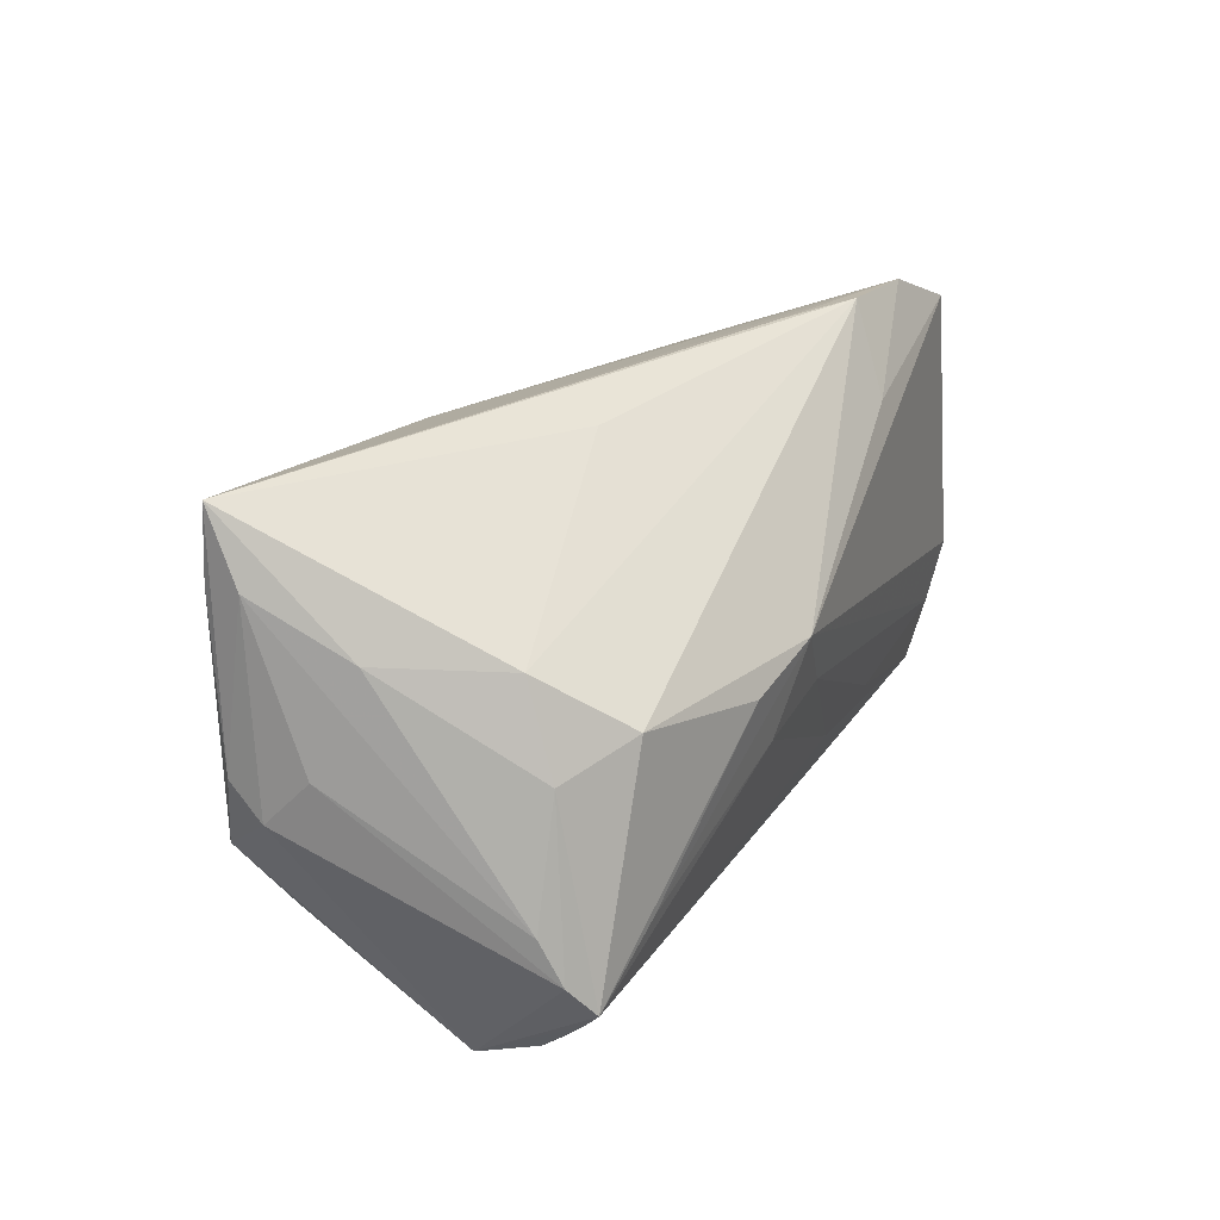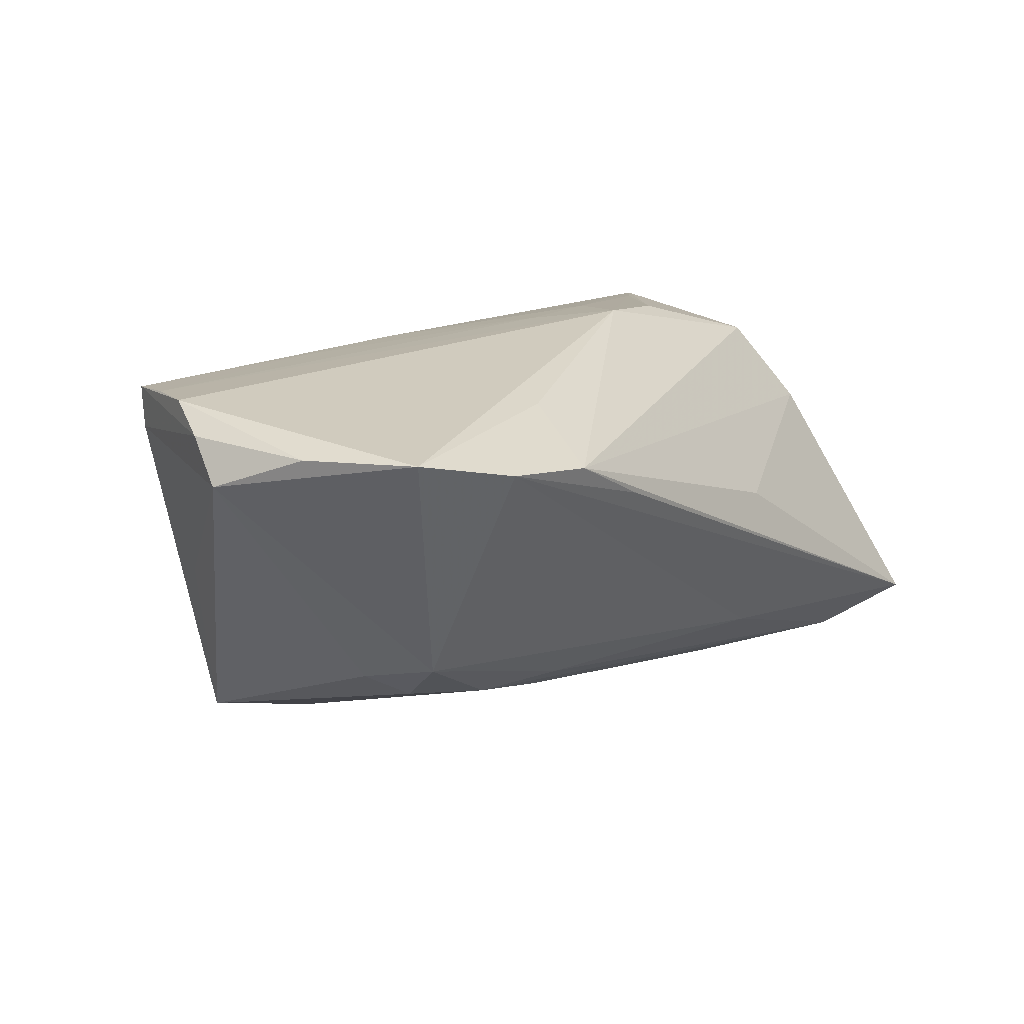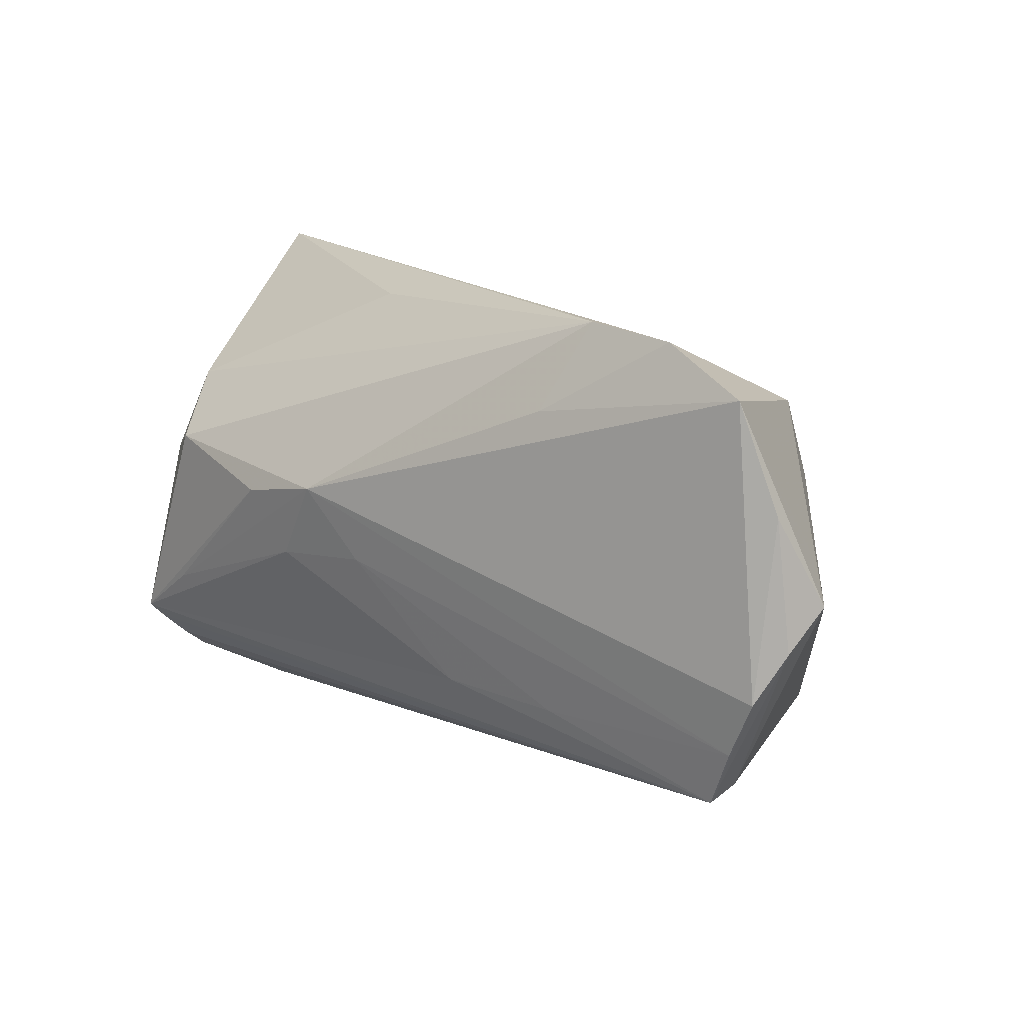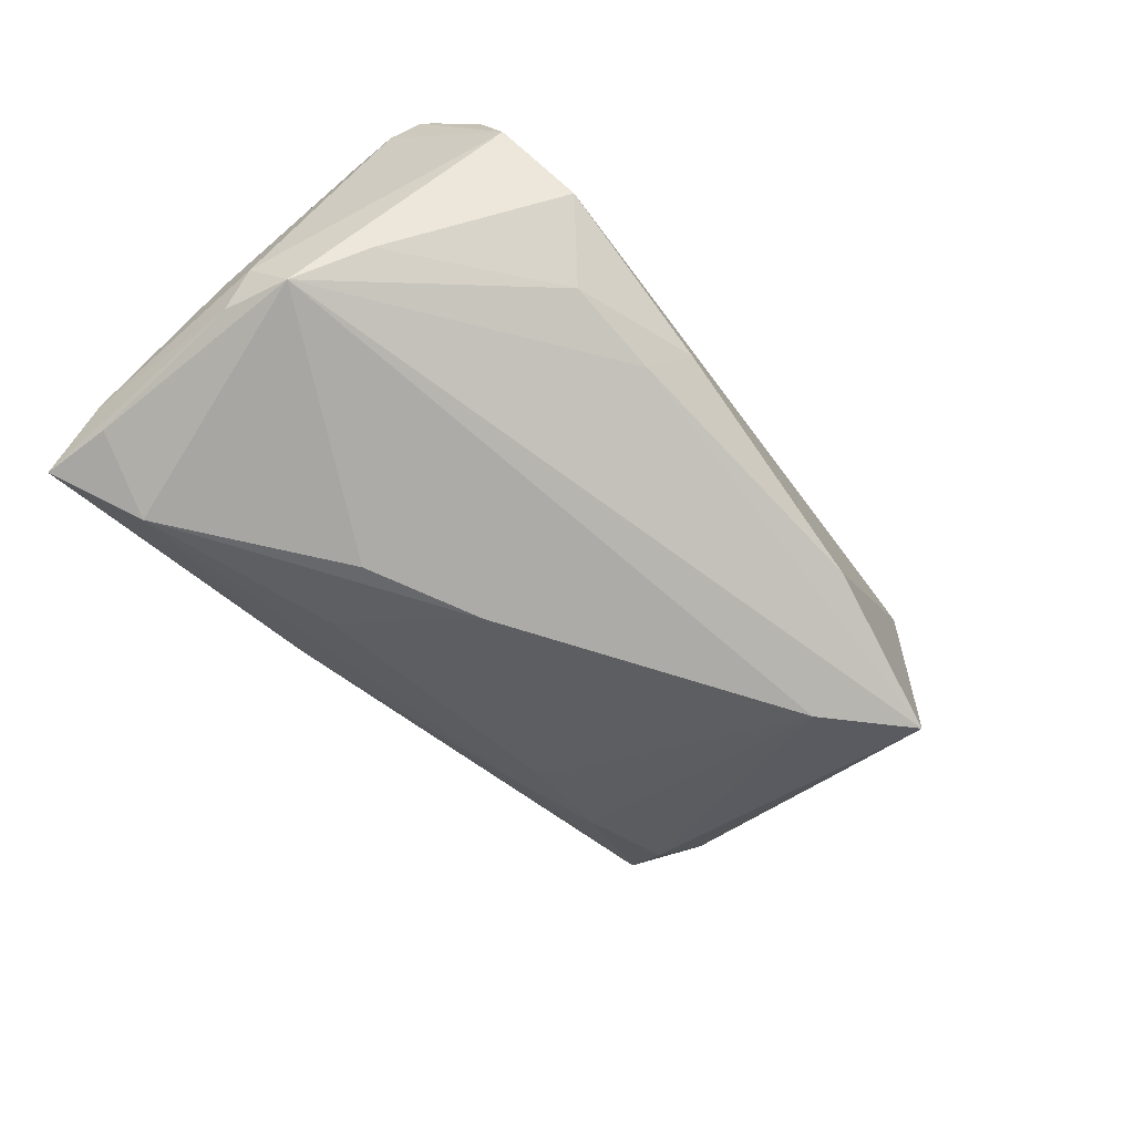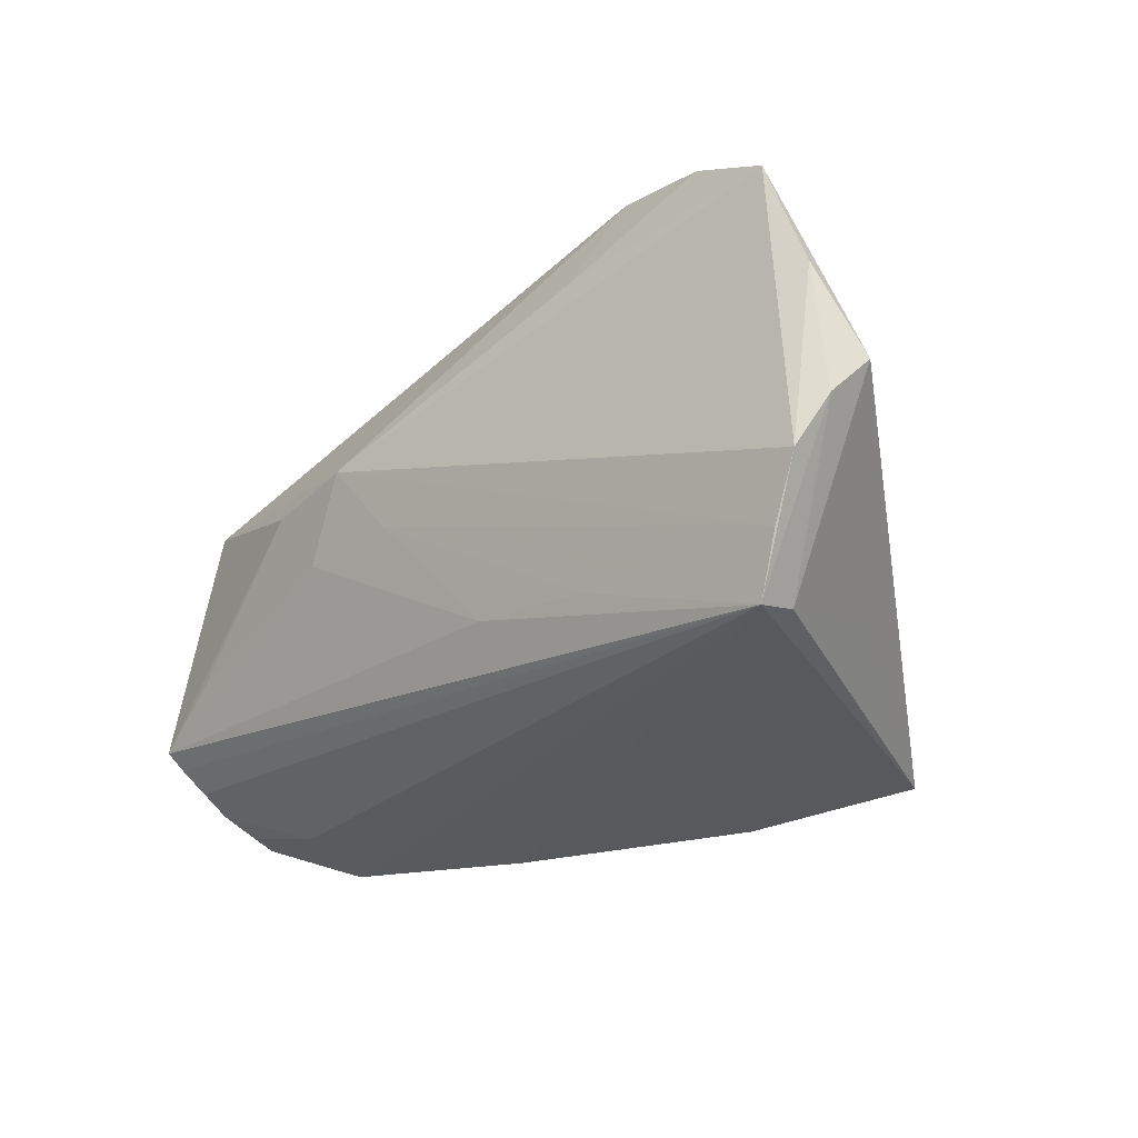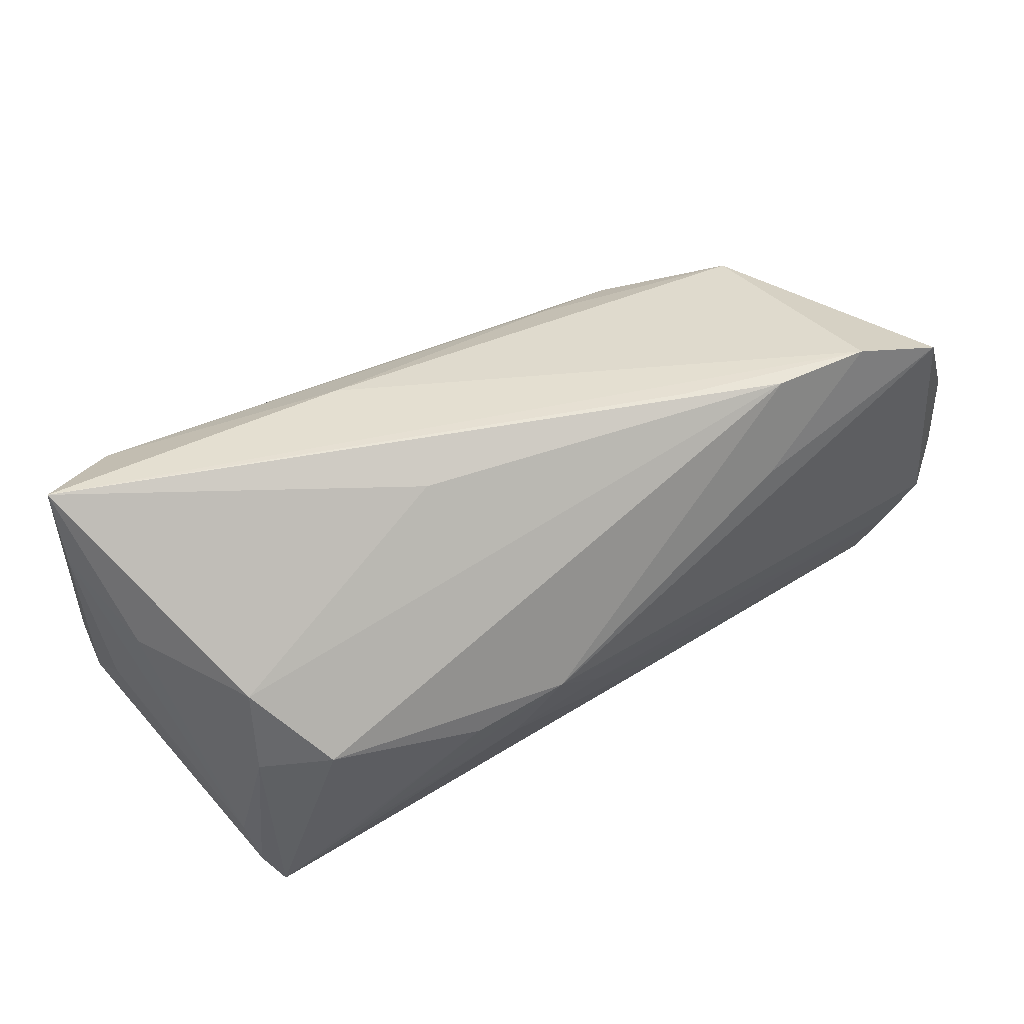
<metadata>
{"format":"obj","ext":"obj","renderer":"f3d","projection":"perspective","resolution":1024,"background":"white","views":[{"elev":25.3,"azim":-69.7,"up":"+Y"},{"elev":21.0,"azim":129.2,"up":"+Z"},{"elev":15.4,"azim":34.5,"up":"+Y"},{"elev":-62.1,"azim":-51.8,"up":"+Z"},{"elev":-21.6,"azim":39.7,"up":"+Y"},{"elev":58.8,"azim":-37.6,"up":"+Y"}]}
</metadata>
<code>
v 0.04625 -0.01741 -0.0006332
v -0.003469 -0.0007341 0.02562
v -0.05117 -0.01422 0.01408
v 0.05845 -0.001866 0.02432
v 0.02867 0.01682 -0.01423
v -0.05404 0.004282 -0.02019
v 0.05184 -0.01528 0.02553
v 0.02563 -0.01573 0.02419
v 0.05158 0.02702 0.02512
v -0.01423 0.03025 0.003793
v -0.04852 -0.01241 -0.01637
v 0.02889 0.03298 0.02001
v -0.04224 0.02625 -0.02657
v -0.05439 0.005769 -0.01098
v -0.05144 -0.008848 0.01126
v -0.04508 -0.02732 0.00523
v 0.01002 -0.01508 0.02345
v -0.04656 -0.02502 0.009617
v -0.05264 -0.003945 -0.02125
v -0.04594 -0.02813 0.001742
v -0.05218 0.02408 -0.02217
v -0.01498 -0.0318 -0.01323
v 0.01823 0.03298 0.01384
v -0.04713 -0.0225 0.01274
v -0.03688 -0.03162 -0.00587
v -0.04741 0.005958 0.01173
v 0.04243 0.02055 -0.005312
v -0.01824 -0.02755 -0.01643
v 0.01785 0.02039 -0.01437
v 0.01488 -0.03102 -0.02165
v -0.03551 -0.02885 0.004674
v -0.01443 0.02865 -0.01569
v -0.02992 -0.02665 -0.0139
v 0.02442 0.02235 0.02475
v 0.01702 0.01607 -0.01784
v -0.04015 0.009537 0.01813
v -0.05177 0.01792 -0.006343
v 0.04068 0.03204 0.02209
v 0.05531 -0.007981 0.02671
v 0.04923 -0.02175 0.01891
v -0.0106 0.00797 0.02671
v -0.04494 0.01653 0.007827
v -0.05359 0.02451 -0.01769
v 0.02464 -0.01898 -0.02907
v -0.02298 0.009914 -0.02852
v -0.0223 0.005631 0.02453
v -0.04886 -0.01963 0.0153
v 0.04874 -0.02255 0.02396
v 0.03468 -0.0278 -0.02784
v 0.04358 0.01017 -0.008656
v -0.04977 -0.01756 0.01711
v -0.01819 0.01907 -0.02488
v 0.05678 0.007477 0.01565
v -0.05214 0.03298 -0.02172
v 0.06042 0.003002 0.01963
v 0.03983 0.01426 -0.01126
v -0.009436 0.003133 -0.02902
v 0.05649 0.01396 0.02428
v -0.04043 -0.01088 0.01958
v -0.01647 -0.002093 0.02445
v -0.05498 0.0003579 -0.01607
f 21 13 19
f 19 13 45
f 44 5 56
f 56 5 27
f 55 40 1
f 19 28 33
f 49 19 44
f 49 28 19
f 49 1 40
f 44 56 49
f 55 1 49
f 48 49 40
f 11 33 25
f 19 33 11
f 27 5 29
f 29 5 13
f 19 61 6
f 6 21 19
f 6 61 43
f 55 27 53
f 25 33 22
f 22 33 28
f 22 48 25
f 50 49 56
f 55 49 50
f 50 27 55
f 50 56 27
f 25 48 31
f 7 48 39
f 43 61 14
f 61 3 14
f 13 5 35
f 35 52 13
f 35 5 44
f 57 45 13
f 13 52 57
f 52 35 57
f 44 19 57
f 19 45 57
f 57 35 44
f 26 3 51
f 42 37 26
f 27 38 9
f 9 53 27
f 55 53 9
f 49 48 30
f 48 22 30
f 28 49 30
f 30 22 28
f 20 11 25
f 19 11 20
f 51 3 20
f 20 61 19
f 20 3 61
f 18 31 48
f 46 51 59
f 51 60 59
f 51 48 17
f 17 60 51
f 3 26 15
f 15 26 37
f 15 37 43
f 43 14 15
f 15 14 3
f 55 9 58
f 58 9 39
f 34 9 38
f 38 12 34
f 54 6 43
f 21 6 54
f 13 21 54
f 43 37 54
f 54 37 42
f 36 12 42
f 36 51 46
f 42 26 36
f 36 26 51
f 32 38 27
f 32 54 38
f 27 29 32
f 13 54 32
f 32 29 13
f 24 18 48
f 31 18 16
f 16 18 20
f 25 31 16
f 16 20 25
f 48 7 8
f 8 17 48
f 55 58 4
f 4 58 39
f 4 40 55
f 4 48 40
f 39 48 4
f 41 34 12
f 9 34 41
f 46 59 41
f 41 59 60
f 41 36 46
f 12 36 41
f 39 9 41
f 41 7 39
f 23 12 38
f 38 54 23
f 23 54 12
f 42 12 10
f 10 54 42
f 12 54 10
f 47 48 51
f 47 24 48
f 18 24 47
f 51 20 47
f 20 18 47
f 17 8 2
f 60 17 2
f 2 41 60
f 2 8 7
f 7 41 2

</code>
